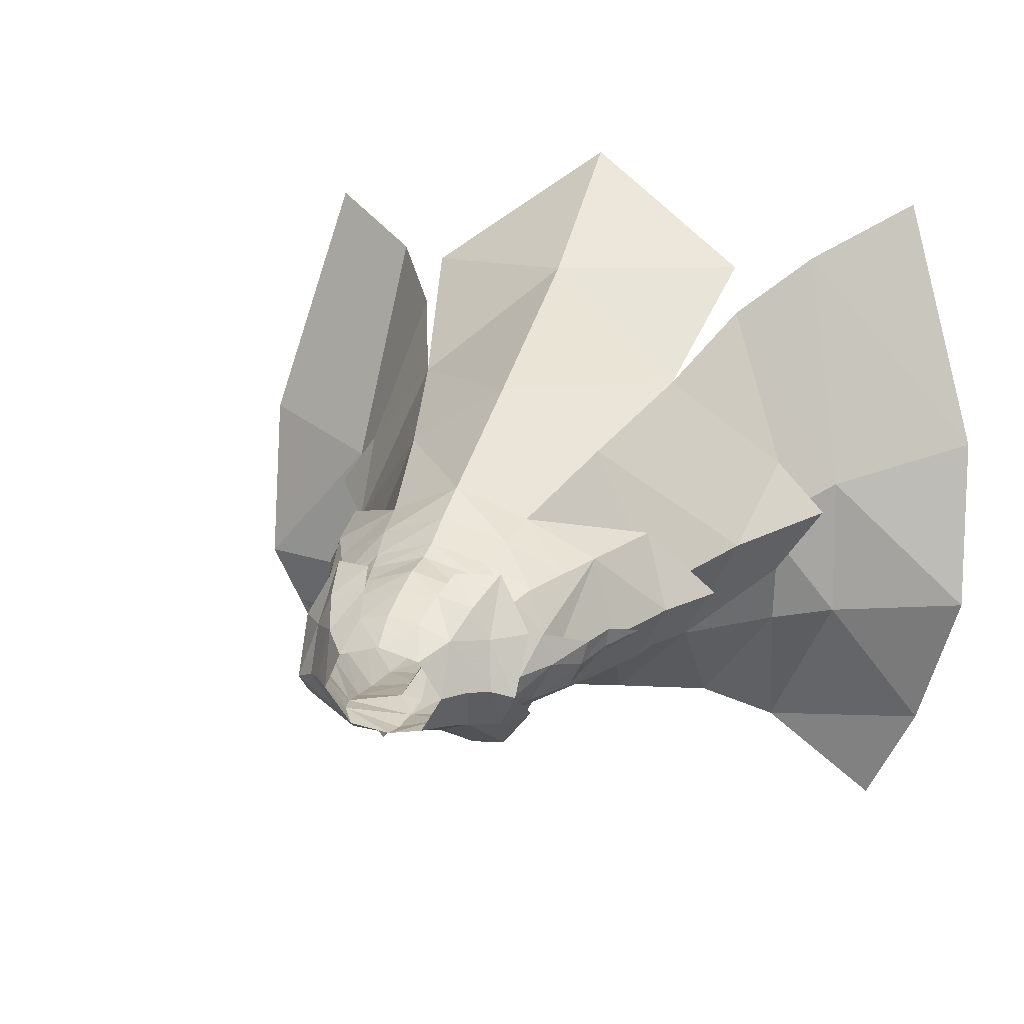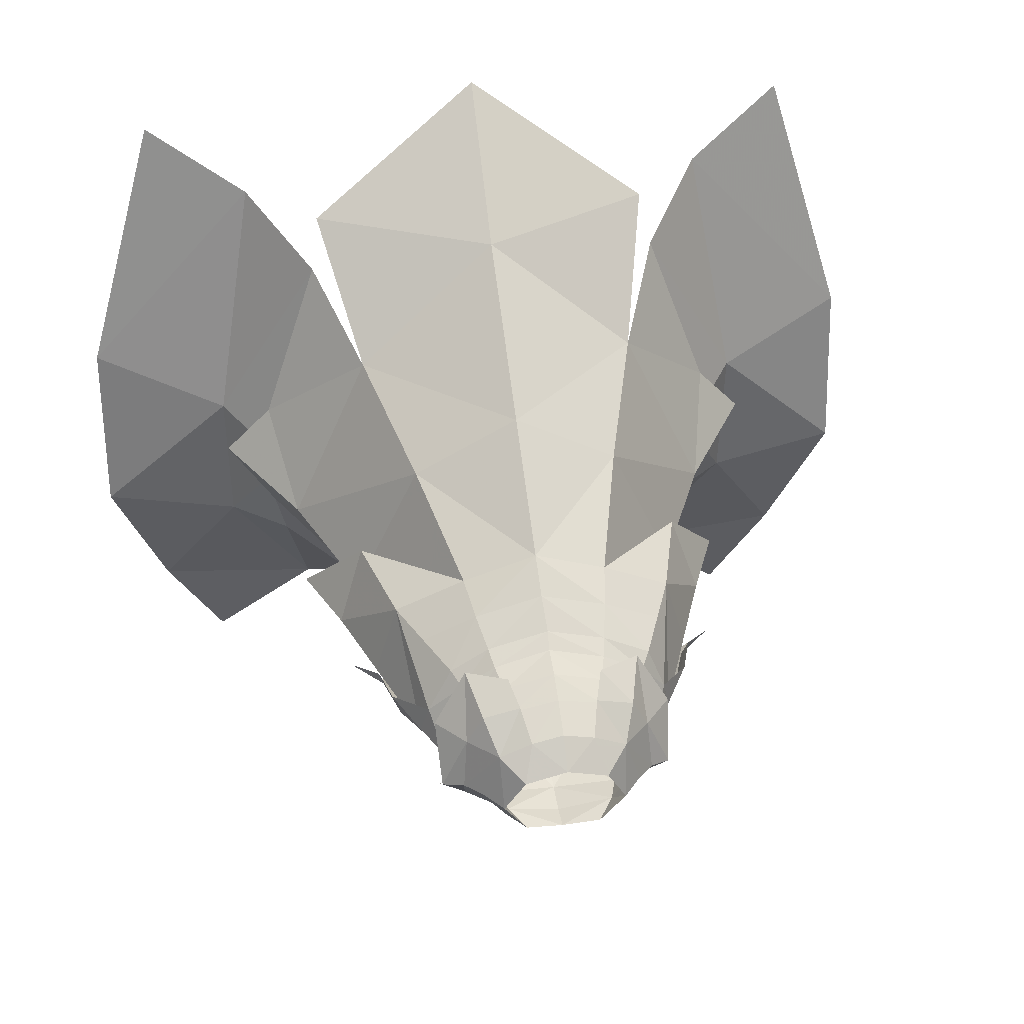
<metadata>
{"format":"obj","ext":"obj","renderer":"f3d","projection":"perspective","resolution":1024,"background":"white","views":[{"elev":10.5,"azim":21.7,"up":"+Y"},{"elev":35.2,"azim":-9.1,"up":"+Y"}]}
</metadata>
<code>
g taoist_trousers_female_53710
v -13.95 1.911 29.15
v -5.976 9.231 39.79
v -8.618 13.6 29.81
v -18.38 4.293 20.26
v -11.85 18.4 19.29
v -20.11 10.81 13.37
v -15.32 23.96 11.5
v -6.31 -10.42 16.89
v -3.887 -7.788 28.05
v -9.847 -4.846 28.16
v -13.32 -4.3 19.15
v -11.53 -12.55 7.267
v -19.06 -4.19 10.73
v -24 6.261 12.22
v -20.06 1.022 13.46
v -16.8 -15.66 2.398
v -23.86 -3.823 7.194
v -19.04 5.285 14.14
v -24.07 8.185 7.937
v -0.005151 11.61 40.41
v -0.0052 18.5 30.27
v -0.005285 27.94 16.67
v -14.58 27.93 9.504
v -0.00534 38.04 5.348
v -5.807 -6.417 36.87
v -2.827 -8.457 33.79
v -2.904 -7.95 37.25
v -20.06 1.022 13.46
v -24 6.261 12.22
v -19.04 5.285 14.14
v -20.11 10.81 13.37
v -15.32 23.96 11.5
v -19.06 -4.19 10.73
v 0.09468 7.88 45.9
v -4.827 6.533 45.79
v -4.536 5.818 47.35
v -0.005132 7.019 47.28
v -0.005129 -6.609 50.32
v -0.005129 -6.134 52.39
v -2.923 -5.665 52.64
v -2.793 -6.253 50.62
v -12.96 -3.606 30.93
v -10.52 -4.523 37.21
v -15.83 0.8561 32.72
v -5.807 -6.417 36.87
v -2.922 -8.884 37.22
v -2.181 -7.079 44.87
v -6.638 -5.82 44.8
v -1.611 -6.845 47.9
v -0.005119 -7.422 44.65
v -0.005128 -7.199 47.84
v -6.024 -5.637 47.85
v -5.976 9.231 39.79
v -11.61 6.142 38.8
v -9.783 5.408 42.31
v -5.448 7.901 43.07
v -7.401 -2.093 51.75
v -5.196 2.013 54.11
v -5.888 2.904 51.56
v -0.00513 3.704 54.19
v -2.55 3.119 54.16
v -0.005129 1.56 56.21
v -0.005131 5.261 51.65
v -3.543 4.41 51.47
v -5.807 -6.417 36.87
v -10.52 -4.523 37.21
v -8.502 -4.576 45.06
v -10.57 -1.291 45.77
v -13.43 -0.2538 38.56
v -3.054 -5.191 54.87
v -4.51 -5.126 53.06
v -3.371 0.636 56.1
v -9.923 1.247 46.35
v -13.71 7.099 31.26
v -11.61 6.142 38.8
v -5.976 9.231 39.79
v -0.005115 -9.392 37.04
v -0.005116 -9.6 34.2
v -0.005114 -11.1 30.42
v -3.222 -9.617 34.11
v -10.51 -0.3046 38.15
v -12.96 -3.606 30.93
v -18.35 1.372 26.89
v -5.807 -6.417 36.87
v -13.71 7.099 31.26
v -5.976 9.231 39.79
v -10.51 -0.3046 38.15
v -5.976 9.231 39.79
v -13.95 1.911 29.15
v -5.807 -6.417 36.87
v -18.35 1.372 26.89
v -13.43 -0.2538 38.56
v -35.47 -2.882 5.03
v -30.8 -14.8 1.68
v -35.3 11.88 3.541
v -20.5 28.56 4.666
v -28.92 33.46 0.7209
v -25.8 -23.24 -0.1516
v -5.423 -5.418 51.16
v -6.52 -2.072 53.71
v -5.009 -2.337 55.44
v -8.969 -1.733 48.77
v -7.211 3.949 47.18
v -13.41 0.6853 40.32
v -12.99 -0.8667 39.8
v -11.88 -1.863 42.66
v -15.46 0.4169 38.51
v -12.91 -1.294 38.66
v -8.502 -4.576 45.06
v -10.65 -3.779 41.91
v -12.56 0.1202 42.86
v -11.13 -2.918 39.72
v -10.57 -1.291 45.77
v -9.923 1.247 46.35
v -7.837 -2.253 52.22
v -6.52 -2.072 53.71
v -5.196 2.013 54.11
v -7.49 1.752 51.5
v -9.484 -2.819 51.18
v -7.125 6.36 48.29
v -9.748 1.848 48.86
v -6.16 4.29 51.76
v -3.15 5.027 51.85
v -3.811 6.444 49.8
v -5.423 -5.418 51.16
v -4.248 -7.945 47.22
v -2.793 -6.253 50.62
v -7.39 -5.73 49.09
v -6.739 -7.9 46.79
v -9.824 -4.653 48.71
v 5.966 9.231 39.79
v 13.94 1.911 29.15
v 8.608 13.6 29.81
v 18.37 4.293 20.26
v 11.84 18.4 19.29
v 20.1 10.81 13.37
v 15.31 23.96 11.5
v 6.3 -10.42 16.89
v 13.31 -4.3 19.15
v 9.837 -4.846 28.16
v 3.877 -7.788 28.05
v 11.52 -12.55 7.267
v 19.05 -4.19 10.73
v 23.99 6.261 12.22
v 20.05 1.022 13.46
v 16.79 -15.66 2.398
v 23.84 -3.822 7.194
v 19.03 5.285 14.14
v 24.06 8.186 7.937
v 14.57 27.93 9.504
v 5.797 -6.417 36.87
v 2.817 -8.457 33.79
v 23.99 6.261 12.22
v 20.05 1.022 13.46
v 19.03 5.285 14.14
v 20.1 10.81 13.37
v 15.31 23.96 11.5
v 19.05 -4.19 10.73
v 4.526 5.819 47.35
v 4.816 6.533 45.79
v 2.782 -6.253 50.62
v 2.913 -5.665 52.64
v 10.51 -4.523 37.21
v 12.95 -3.606 30.93
v 15.82 0.8562 32.72
v 5.797 -6.417 36.87
v 6.627 -5.754 44.83
v 2.167 -7.307 44.86
v 2.919 -8.964 37.23
v 1.599 -6.922 47.9
v 6.012 -5.604 47.86
v 5.966 9.231 39.79
v 5.438 7.901 43.07
v 10.12 5.407 42.33
v 11.6 6.142 38.8
v 7.391 -2.095 51.75
v 6.212 2.933 51.43
v 5.185 2.011 54.11
v 2.54 3.118 54.17
v 3.533 4.41 51.47
v 5.797 -6.417 36.87
v 10.51 -4.523 37.21
v 8.464 -4.556 45.07
v 13.42 -0.2538 38.56
v 10.56 -1.291 45.77
v 5.409 -5.427 51.1
v 4.5 -5.127 53.06
v 3.361 0.636 56.1
v 9.974 1.309 46.35
v 13.7 7.099 31.26
v 11.6 6.142 38.8
v 5.966 9.231 39.79
v 3.234 -9.657 34.04
v 2.894 -7.95 37.25
v 5.797 -6.417 36.87
v 12.95 -3.606 30.93
v 10.5 -0.3046 38.15
v 18.34 1.372 26.89
v 5.797 -6.417 36.87
v 13.7 7.099 31.26
v 5.966 9.231 39.79
v 5.966 9.231 39.79
v 10.5 -0.3046 38.15
v 13.94 1.911 29.15
v 5.797 -6.417 36.87
v 18.34 1.372 26.89
v 13.42 -0.2538 38.56
v 30.79 -14.8 1.68
v 35.45 -2.882 5.03
v 35.29 11.88 3.541
v 28.91 33.46 0.721
v 20.49 28.56 4.666
v 25.79 -23.24 -0.1516
v 6.51 -2.074 53.71
v 4.998 -2.337 55.44
v 3.044 -5.191 54.87
v 8.27 -3.57 48.41
v 8.958 -1.733 48.77
v 12.98 -0.8666 39.8
v 13.4 0.6854 40.32
v 11.87 -1.863 42.66
v 15.45 0.417 38.51
v 12.9 -1.294 38.66
v 8.464 -4.556 45.07
v 10.64 -3.779 41.91
v 12.55 0.1203 42.86
v 11.12 -2.918 39.72
v 10.56 -1.291 45.77
v 9.974 1.309 46.35
v 7.827 -2.254 52.22
v 7.48 1.75 51.5
v 5.185 2.011 54.11
v 6.51 -2.074 53.71
v 9.474 -2.819 51.18
v 7.115 6.36 48.29
v 9.738 1.848 48.86
v 6.15 4.289 51.77
v 3.14 5.027 51.85
v 2.54 3.118 54.17
v 4.238 -7.945 47.22
v 5.409 -5.427 51.1
v 2.782 -6.253 50.62
v 7.379 -5.73 49.09
v 6.729 -7.9 46.79
v 9.814 -4.653 48.71
v -0.005128 -5.836 54.33
v -0.005132 6.346 49.61
v -4.04 5.177 49.45
v 4.029 5.178 49.46
v -6.404 3.438 49.26
v 7.005 3.452 49.19
v 7.862 3.949 47.18
v -0.005148 9.627 43.4
v -7.954 4.674 45.83
v 8.636 4.672 45.86
v -0.005151 11.61 40.41
v -3.222 -9.617 34.11
v -0.005114 -11.1 30.42
v -0.005116 -10.12 34.21
v 3.234 -9.657 34.04
v -5.807 -6.417 36.87
v -2.904 -7.95 37.25
v -0.005119 -8.205 36.93
v 2.894 -7.95 37.25
v -2.55 3.119 54.16
v 3.801 6.444 49.81
v -0.005119 -8.205 36.93
f 1 2 3
f 4 3 5
f 6 5 7
f 8 9 10
f 10 11 8
f 11 10 1
f 1 4 11
f 12 8 11
f 11 13 12
f 4 14 15
f 16 12 13
f 13 17 16
f 13 18 17
f 18 7 19
f 3 2 20
f 20 21 3
f 5 3 21
f 21 22 5
f 23 5 22
f 22 24 23
f 25 26 27
f 28 29 30
f 30 31 32
f 15 11 4
f 6 14 4
f 30 33 28
f 6 4 5
f 15 13 11
f 30 29 31
f 4 1 3
f 34 35 36
f 36 37 34
f 38 39 40
f 40 41 38
f 42 43 44
f 45 46 47
f 47 48 45
f 49 47 50
f 50 51 49
f 47 49 52
f 52 48 47
f 53 54 55
f 55 56 53
f 57 58 59
f 60 61 62
f 61 60 63
f 63 64 61
f 58 61 64
f 64 59 58
f 43 42 65
f 66 48 67
f 67 68 66
f 68 69 66
f 66 45 48
f 70 71 40
f 61 58 72
f 54 68 73
f 73 55 54
f 74 44 75
f 54 69 68
f 76 74 75
f 47 46 77
f 77 50 47
f 61 72 62
f 1 10 25
f 78 79 80
f 81 82 83
f 81 84 82
f 81 85 86
f 81 83 85
f 87 88 89
f 87 89 90
f 44 91 42
f 74 91 44
f 43 92 44
f 44 92 75
f 93 94 17
f 93 17 19
f 19 95 93
f 95 19 96
f 96 97 95
f 98 16 94
f 94 16 17
f 18 19 17
f 7 96 19
f 99 71 100
f 101 72 58
f 99 57 102
f 102 52 99
f 100 101 58
f 73 102 103
f 104 105 106
f 105 107 108
f 109 106 110
f 104 106 111
f 108 112 105
f 104 107 105
f 112 106 105
f 112 110 106
f 111 106 113
f 113 114 111
f 57 100 58
f 57 99 100
f 113 106 109
f 115 116 117
f 117 118 115
f 118 119 115
f 118 120 121
f 120 118 122
f 122 123 124
f 124 120 122
f 121 119 118
f 125 126 127
f 115 125 116
f 119 128 115
f 128 129 125
f 129 126 125
f 119 130 128
f 128 130 129
f 131 132 133
f 133 134 135
f 135 136 137
f 138 139 140
f 140 141 138
f 139 134 132
f 132 140 139
f 142 143 139
f 139 138 142
f 144 134 145
f 146 147 143
f 143 142 146
f 148 143 147
f 137 148 149
f 133 21 20
f 20 131 133
f 135 22 21
f 21 133 135
f 150 24 22
f 22 135 150
f 151 152 141
f 141 140 151
f 153 154 155
f 156 155 157
f 139 145 134
f 144 136 134
f 158 155 154
f 134 136 135
f 143 145 139
f 153 155 156
f 132 134 133
f 159 160 34
f 34 37 159
f 38 161 162
f 162 39 38
f 163 164 165
f 166 167 168
f 168 169 166
f 170 51 50
f 50 168 170
f 168 167 171
f 171 170 168
f 172 173 174
f 174 175 172
f 176 177 178
f 179 60 62
f 179 180 63
f 63 60 179
f 178 177 180
f 180 179 178
f 164 163 181
f 182 183 167
f 184 185 182
f 166 182 167
f 186 187 162
f 162 161 186
f 178 179 188
f 185 175 189
f 165 190 191
f 184 175 185
f 190 192 191
f 168 50 77
f 77 169 168
f 188 179 62
f 140 132 151
f 193 194 195
f 79 78 193
f 196 197 198
f 199 197 196
f 200 197 201
f 198 197 200
f 202 203 204
f 204 203 205
f 206 165 164
f 206 190 165
f 207 163 165
f 207 165 191
f 208 209 147
f 209 210 149
f 149 147 209
f 210 211 212
f 212 149 210
f 146 213 208
f 146 208 147
f 149 148 147
f 212 137 149
f 187 214 215
f 215 216 187
f 188 215 178
f 167 183 171
f 215 214 178
f 217 183 185
f 185 218 217
f 219 220 221
f 222 219 223
f 221 224 225
f 221 220 226
f 227 223 219
f 222 220 219
f 221 227 219
f 225 227 221
f 221 226 228
f 229 228 226
f 214 176 178
f 186 176 214
f 221 228 224
f 230 231 232
f 232 233 230
f 234 231 230
f 235 231 236
f 231 237 232
f 232 237 238
f 238 239 232
f 234 236 231
f 240 241 242
f 243 230 241
f 243 234 230
f 244 243 241
f 240 244 241
f 245 234 243
f 245 243 244
f 175 174 189
f 182 185 183
f 246 70 40
f 40 39 246
f 99 41 40
f 40 71 99
f 162 216 246
f 246 39 162
f 187 216 162
f 71 70 101
f 101 100 71
f 187 186 214
f 115 128 125
f 230 233 241
f 247 248 64
f 64 63 247
f 180 249 247
f 247 63 180
f 64 248 250
f 250 59 64
f 177 176 218
f 218 251 177
f 177 251 249
f 249 180 177
f 38 41 49
f 49 51 38
f 49 41 99
f 99 52 49
f 102 67 52
f 102 57 59
f 59 250 102
f 170 161 38
f 38 51 170
f 170 171 186
f 186 161 170
f 217 176 186
f 186 171 217
f 218 176 217
f 37 36 248
f 248 247 37
f 249 159 37
f 37 247 249
f 36 103 250
f 250 248 36
f 218 252 251
f 251 252 159
f 159 249 251
f 253 56 35
f 35 34 253
f 103 36 35
f 35 254 103
f 160 173 253
f 253 34 160
f 160 159 252
f 252 255 160
f 73 103 254
f 218 189 252
f 102 250 103
f 254 35 56
f 56 55 254
f 173 160 255
f 255 174 173
f 256 53 56
f 56 253 256
f 173 172 256
f 256 253 173
f 255 252 189
f 218 185 189
f 73 68 102
f 102 68 67
f 67 48 52
f 183 217 171
f 257 258 259
f 259 258 260
f 261 262 80
f 80 263 78
f 78 263 193
f 10 9 26
f 26 25 10
f 151 264 152
f 174 255 189
f 73 254 55
f 117 265 123
f 123 122 117
f 237 235 266
f 266 238 237
f 231 235 237
f 118 117 122
f 45 257 46
f 77 46 257
f 257 259 77
f 77 259 260
f 260 169 77
f 169 260 166
f 262 263 80
f 193 263 194
f 26 267 27
f 264 267 152
g taoist_trousers_female_53710
v -6.556 3.859 25.32
v -6.43 2.668 28.35
v -4.697 3.552 28.37
v -4.89 4.995 25.36
v -5.081 5.639 22.36
v -3.31 3.705 24.87
v -3.212 3.964 21.79
v -4.751 -0.8183 26.42
v -5.404 -0.4132 21.08
v -2.776 1.137 21.22
v -2.769 0.5291 27.2
v -0.6087 -1.224 43.8
v -1.057 -1.038 40.92
v -1.996 1.062 41.28
v -1.5 1.179 45.81
v -2.081 -4.48 43.95
v -1.762 -4.498 47.94
v -5.641 -4.835 47.95
v -6.039 -4.95 44.61
v -6.998 0.6767 45.4
v -6.58 1.454 46.96
v -4.054 3.084 46.91
v -4.137 1.642 45.31
v -1.582 2.834 47.14
v -0.005129 1.532 46.18
v -0.005129 -2.119 46.28
v -0.4577 -2.096 46.31
v -0.4577 -2.096 46.31
v -0.005129 -2.119 46.28
v -0.005129 -4.649 47.84
v -0.005129 -5.428 50.06
v -4.994 -4.475 51.03
v -0.6087 -1.224 43.8
v -5.594 1.78 51.43
v -3.592 3.226 51.33
v -3.909 3.564 49.14
v -6.24 1.624 49.14
v -1.644 3.715 49.16
v -1.656 3.386 51.29
v -7.603 -1.768 48.55
v -6.764 -2.038 51.59
v -4.748 1.095 53.68
v -2.45 2.145 53.74
v -5.836 -2.04 53.52
v -5.009 -2.337 55.44
v -3.371 0.636 56.1
v -4.435 2.406 32.13
v -2.597 1.521 31.67
v -3.405 2.647 27.96
v -4.684 1.585 36.52
v -2.664 0.9748 36.55
v -5.693 -2.129 29.11
v -3.404 -2.014 29.05
v -3.127 -2.863 31.68
v -5.908 -2.846 31.82
v -6.257 1.482 31.75
v -5.607 -3.816 36.25
v -7.487 -0.958 36.23
v -6.608 -0.3408 30.76
v -6.817 0.7175 36.48
v -1.78 -0.7069 36.61
v -8.22 -1.321 41.06
v -7.085 0.6168 41.38
v -4.534 1.468 41.34
v -1.885 -0.5738 32.47
v -1.78 -0.7069 36.61
v -3.048 -3.805 36.55
v -2.477 -4.403 40.84
v -6.033 -4.641 40.8
v -1.885 -0.5738 32.47
v -1.057 -1.038 40.92
v -8.244 -1.566 45.4
v -4.363 -4.53 53.09
v -0.005128 -5.836 54.33
v -3.054 -5.191 54.87
v -0.005129 -5.852 52.36
v -6.915 4.25 22.3
v -0.005131 2.733 47.42
v -0.005131 3.321 51.24
v -0.005131 3.587 49.2
v -0.00513 2.499 53.8
v -7.416 0.935 24.59
v -7.905 1.249 21.78
v -6.641 0.6856 27.43
v -2.776 1.137 21.22
v -0.005129 1.56 56.21
v -2.119 -0.1291 29.51
v -2.119 -0.1291 29.51
v -2.769 0.5291 27.2
v 6.546 3.859 25.32
v 4.879 4.995 25.36
v 4.686 3.552 28.37
v 6.419 2.668 28.35
v 5.071 5.639 22.36
v 3.202 3.964 21.79
v 3.299 3.705 24.87
v 4.74 -0.8183 26.42
v 2.758 0.5291 27.2
v 2.766 1.137 21.22
v 5.394 -0.4132 21.08
v 0.5984 -1.224 43.8
v 1.49 1.179 45.81
v 1.986 1.062 41.28
v 1.046 -1.038 40.92
v 2.071 -4.48 43.95
v 6.029 -4.95 44.61
v 5.63 -4.834 47.95
v 1.752 -4.498 47.94
v 6.988 0.6767 45.4
v 4.126 1.642 45.31
v 4.043 3.086 46.91
v 6.551 1.454 46.96
v 1.572 2.837 47.14
v 0.4474 -2.096 46.31
v 0.4474 -2.096 46.31
v 4.984 -4.475 51.03
v 0.5984 -1.224 43.8
v 5.583 1.779 51.43
v 6.229 1.623 49.15
v 3.899 3.565 49.14
v 3.582 3.226 51.34
v 1.634 3.717 49.17
v 1.645 3.387 51.29
v 7.593 -1.768 48.55
v 6.754 -2.039 51.59
v 4.737 1.094 53.69
v 2.439 2.144 53.74
v 5.826 -2.042 53.52
v 3.361 0.636 56.1
v 4.998 -2.337 55.44
v 4.425 2.406 32.13
v 3.395 2.647 27.96
v 2.587 1.521 31.67
v 2.654 0.9748 36.55
v 4.674 1.585 36.52
v 5.683 -2.129 29.11
v 5.897 -2.846 31.82
v 3.117 -2.863 31.68
v 3.394 -2.014 29.05
v 6.246 1.483 31.75
v 6.598 -0.3408 30.76
v 7.476 -0.958 36.23
v 5.597 -3.816 36.25
v 6.806 0.7175 36.48
v 1.77 -0.7069 36.61
v 7.075 0.6168 41.38
v 8.21 -1.321 41.06
v 4.523 1.468 41.34
v 1.874 -0.5738 32.47
v 3.038 -3.805 36.55
v 1.77 -0.7069 36.61
v 6.023 -4.641 40.8
v 2.467 -4.403 40.84
v 1.874 -0.5738 32.47
v 1.046 -1.038 40.92
v 8.233 -1.566 45.4
v 4.353 -4.531 53.09
v 3.044 -5.191 54.87
v 6.905 4.25 22.3
v 7.405 0.9351 24.59
v 7.895 1.249 21.78
v 6.631 0.6856 27.43
v 2.766 1.137 21.22
v 2.108 -0.1291 29.51
v 2.108 -0.1291 29.51
v 2.758 0.5291 27.2
f 268 269 270
f 270 271 268
f 272 271 273
f 273 274 272
f 275 276 277
f 277 278 275
f 279 280 281
f 281 282 279
f 283 284 285
f 285 286 283
f 287 288 289
f 289 290 287
f 291 282 290
f 290 289 291
f 282 292 293
f 293 294 282
f 295 296 297
f 297 284 295
f 284 297 298
f 298 299 284
f 284 283 300
f 300 295 284
f 301 302 303
f 303 304 301
f 305 303 302
f 302 306 305
f 307 308 301
f 301 304 307
f 309 310 302
f 302 301 309
f 308 311 309
f 309 301 308
f 309 311 312
f 312 313 309
f 314 315 316
f 316 270 314
f 314 317 318
f 318 315 314
f 319 320 321
f 321 322 319
f 314 270 269
f 269 323 314
f 322 324 325
f 325 326 322
f 314 323 327
f 327 317 314
f 281 280 328
f 328 318 281
f 327 325 329
f 329 330 327
f 331 290 282
f 282 281 331
f 332 333 334
f 334 321 332
f 331 281 318
f 318 317 331
f 334 335 336
f 336 324 334
f 330 331 317
f 317 327 330
f 337 315 318
f 318 328 337
f 323 326 325
f 325 327 323
f 333 338 335
f 335 334 333
f 330 329 339
f 339 287 330
f 336 335 283
f 283 286 336
f 331 330 287
f 287 290 331
f 300 283 335
f 335 338 300
f 299 308 307
f 307 285 299
f 286 339 329
f 329 336 286
f 311 308 299
f 299 340 311
f 329 325 324
f 324 336 329
f 285 307 339
f 339 286 285
f 341 342 340
f 340 343 341
f 298 343 340
f 340 299 298
f 271 272 344
f 344 268 271
f 271 270 316
f 316 273 271
f 345 292 282
f 282 291 345
f 305 306 346
f 346 347 305
f 346 306 310
f 310 348 346
f 291 305 347
f 347 345 291
f 289 303 305
f 305 291 289
f 288 304 303
f 303 289 288
f 288 287 339
f 339 307 288
f 349 350 276
f 276 275 349
f 349 275 351
f 274 273 352
f 269 268 351
f 304 288 307
f 285 284 299
f 306 302 310
f 353 348 310
f 313 310 309
f 326 323 269
f 316 315 354
f 320 355 321
f 319 275 320
f 319 351 275
f 322 326 319
f 322 321 324
f 321 355 332
f 320 275 278
f 319 326 351
f 326 269 351
f 353 310 313
f 294 279 282
f 354 315 337
f 340 312 311
f 340 342 312
f 324 321 334
f 320 278 355
f 354 356 316
f 268 349 351
f 268 344 350
f 273 316 356
f 273 356 352
f 268 350 349
f 357 358 359
f 359 360 357
f 361 362 363
f 363 358 361
f 364 365 366
f 366 367 364
f 368 369 370
f 370 371 368
f 372 373 374
f 374 375 372
f 376 377 378
f 378 379 376
f 380 378 377
f 377 369 380
f 369 381 293
f 293 292 369
f 382 375 297
f 297 296 382
f 375 383 298
f 298 297 375
f 375 382 384
f 384 372 375
f 385 386 387
f 387 388 385
f 389 390 388
f 388 387 389
f 391 386 385
f 385 392 391
f 393 385 388
f 388 394 393
f 392 385 393
f 393 395 392
f 393 396 397
f 397 395 393
f 398 359 399
f 399 400 398
f 398 400 401
f 401 402 398
f 403 404 405
f 405 406 403
f 398 407 360
f 360 359 398
f 404 408 409
f 409 410 404
f 398 402 411
f 411 407 398
f 370 401 412
f 412 371 370
f 411 413 414
f 414 409 411
f 415 370 369
f 369 377 415
f 416 405 417
f 417 418 416
f 415 402 401
f 401 370 415
f 417 410 419
f 419 420 417
f 413 411 402
f 402 415 413
f 421 412 401
f 401 400 421
f 407 411 409
f 409 408 407
f 418 417 420
f 420 422 418
f 413 376 423
f 423 414 413
f 419 373 372
f 372 420 419
f 415 377 376
f 376 413 415
f 384 422 420
f 420 372 384
f 383 374 391
f 391 392 383
f 373 419 414
f 414 423 373
f 395 424 383
f 383 392 395
f 414 419 410
f 410 409 414
f 374 373 423
f 423 391 374
f 341 343 424
f 424 425 341
f 298 383 424
f 424 343 298
f 358 357 426
f 426 361 358
f 358 363 399
f 399 359 358
f 345 380 369
f 369 292 345
f 389 347 346
f 346 390 389
f 346 348 394
f 394 390 346
f 380 345 347
f 347 389 380
f 378 380 389
f 389 387 378
f 379 378 387
f 387 386 379
f 379 391 423
f 423 376 379
f 427 364 367
f 367 428 427
f 364 427 429
f 363 362 430
f 357 360 429
f 379 386 391
f 375 374 383
f 388 390 394
f 348 353 394
f 394 396 393
f 407 408 360
f 400 399 431
f 432 406 405
f 364 403 406
f 429 403 364
f 408 404 403
f 405 404 410
f 432 405 416
f 364 406 365
f 408 403 429
f 360 408 429
f 394 353 396
f 368 381 369
f 400 431 421
f 397 424 395
f 425 424 397
f 405 410 417
f 365 406 432
f 433 431 399
f 427 357 429
f 426 357 428
f 399 363 433
f 433 363 430
f 428 357 427

</code>
